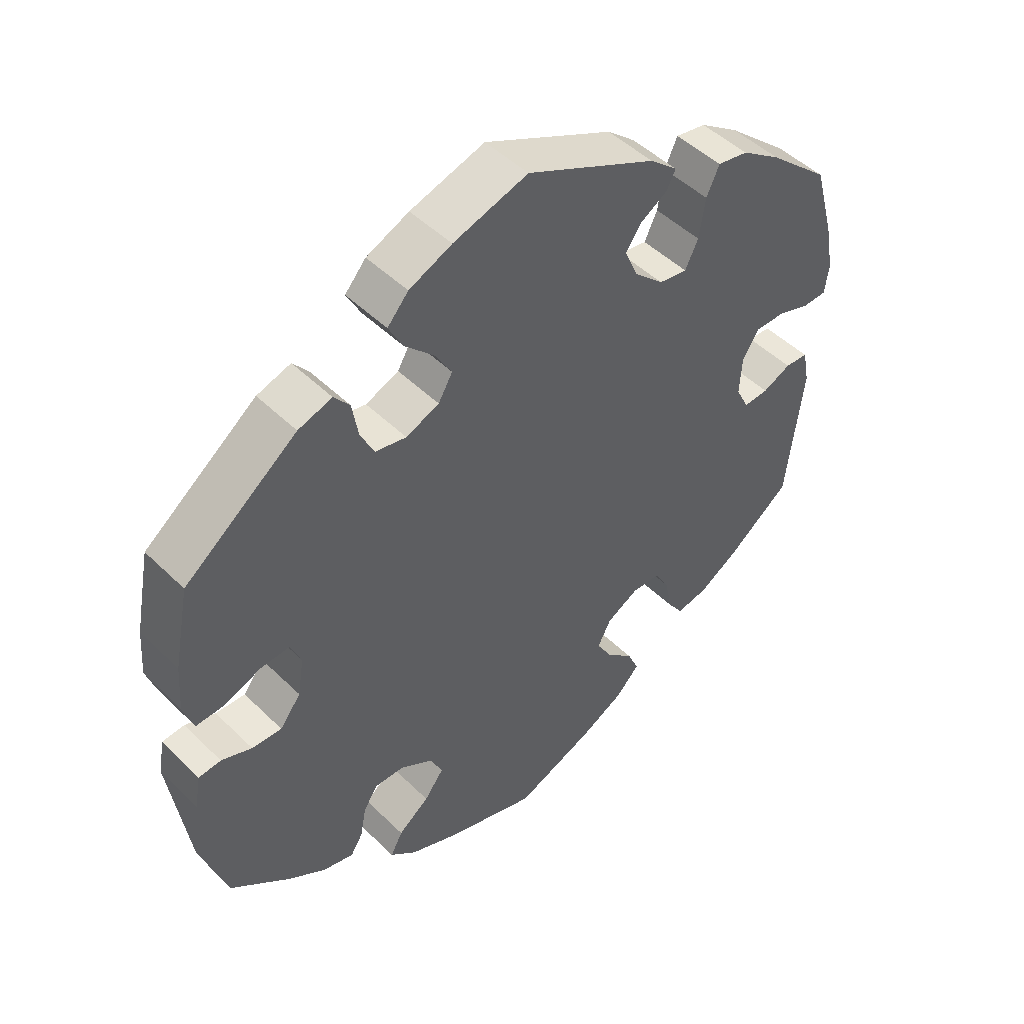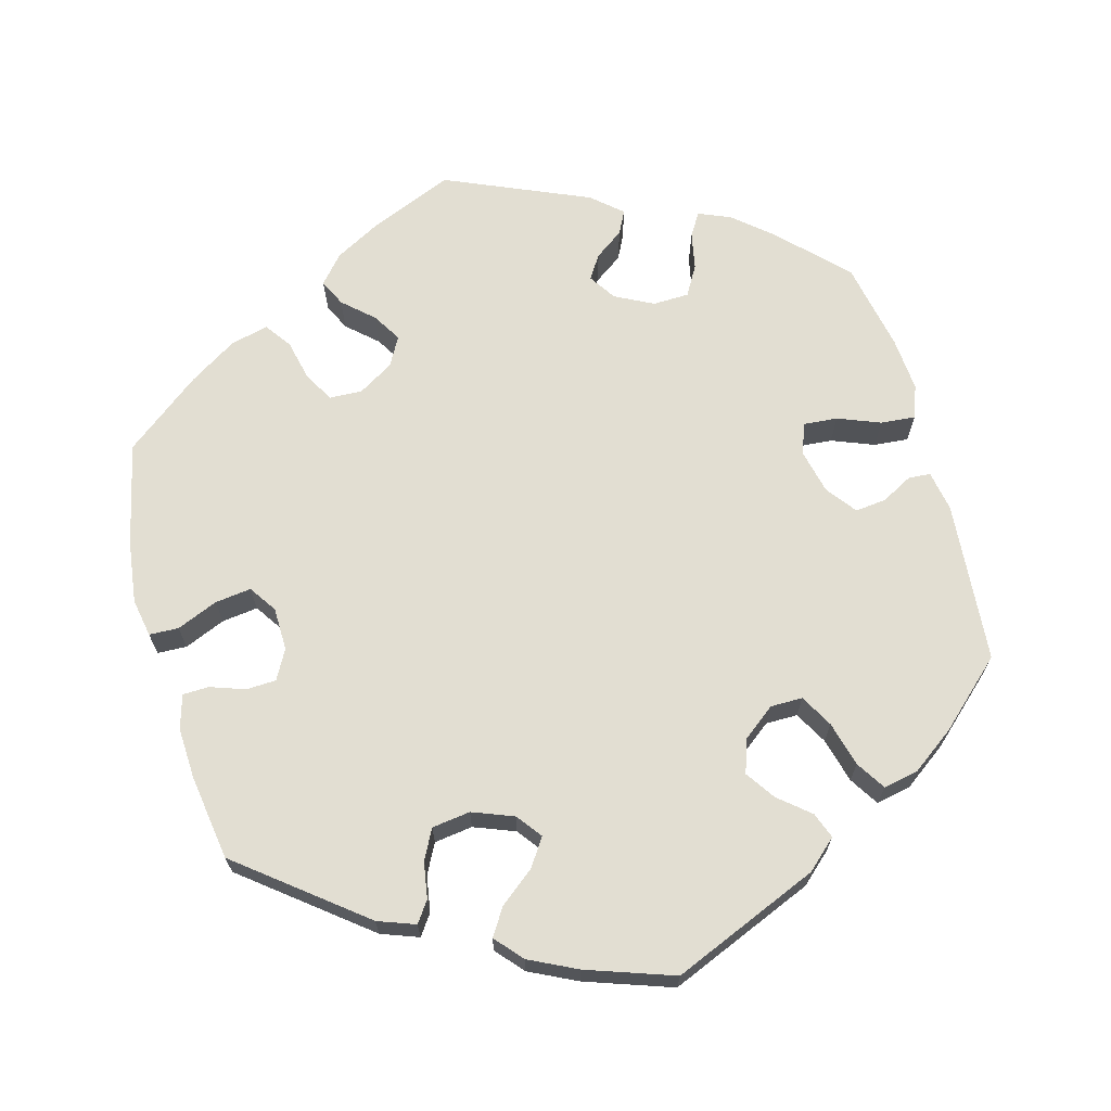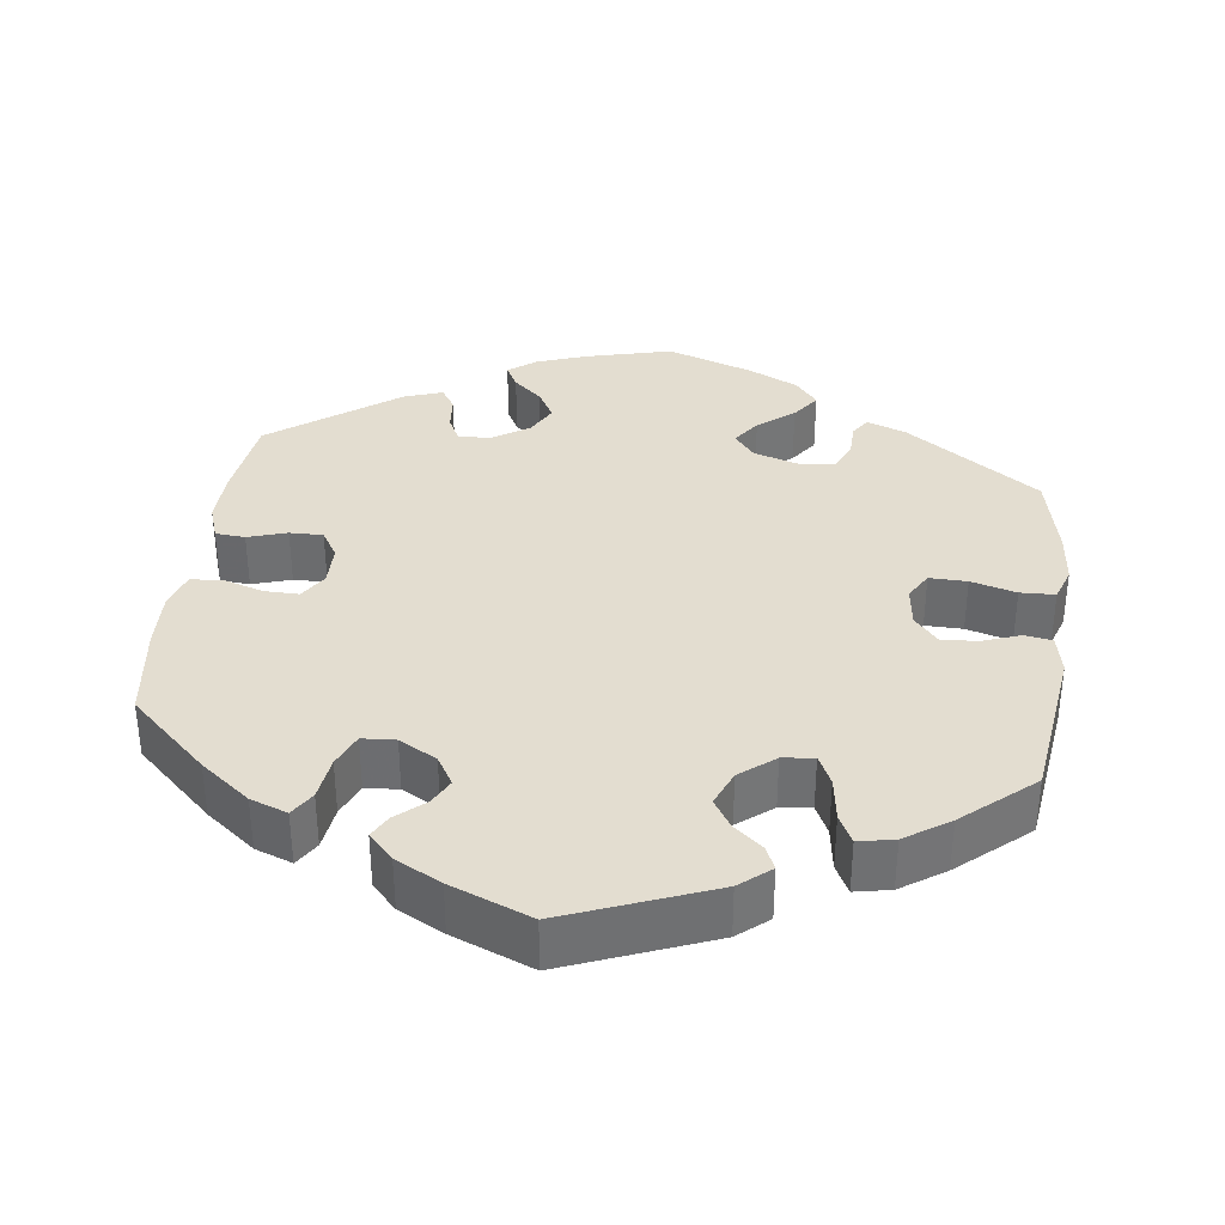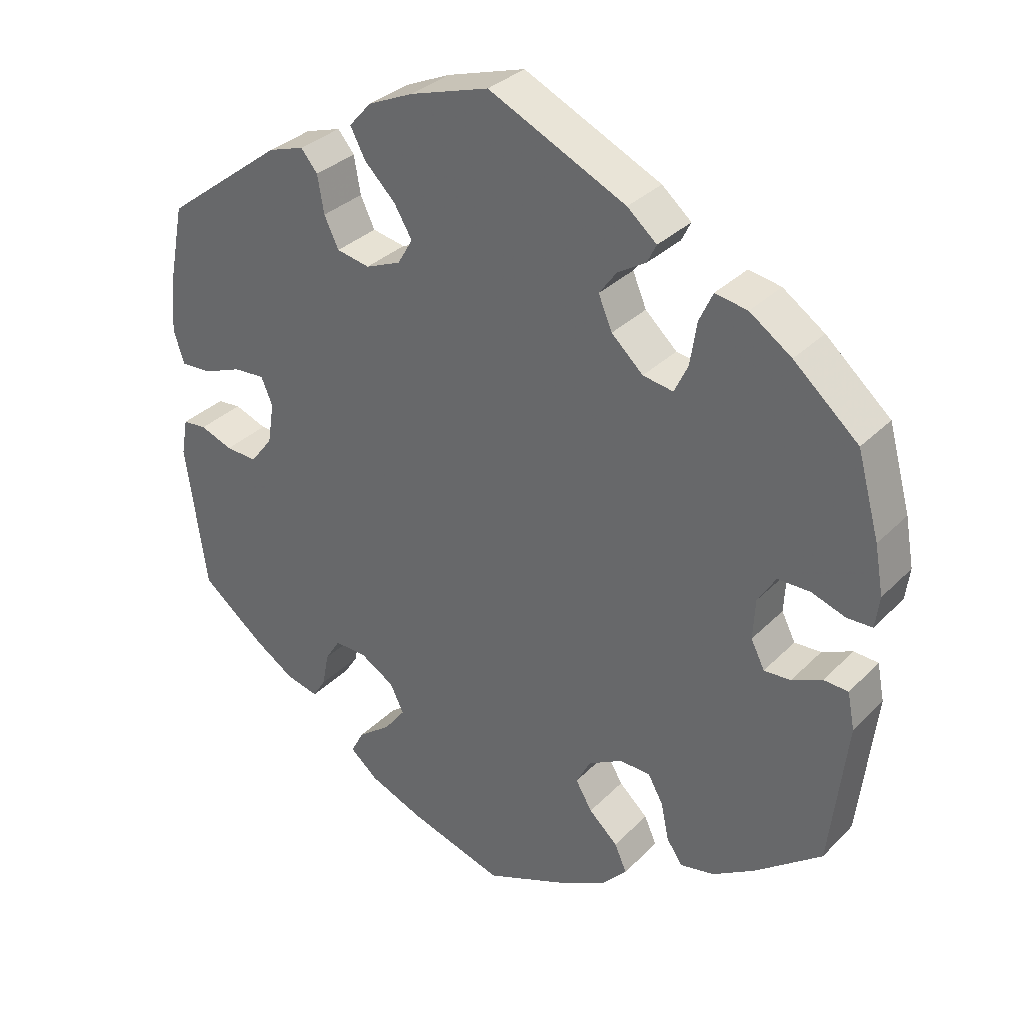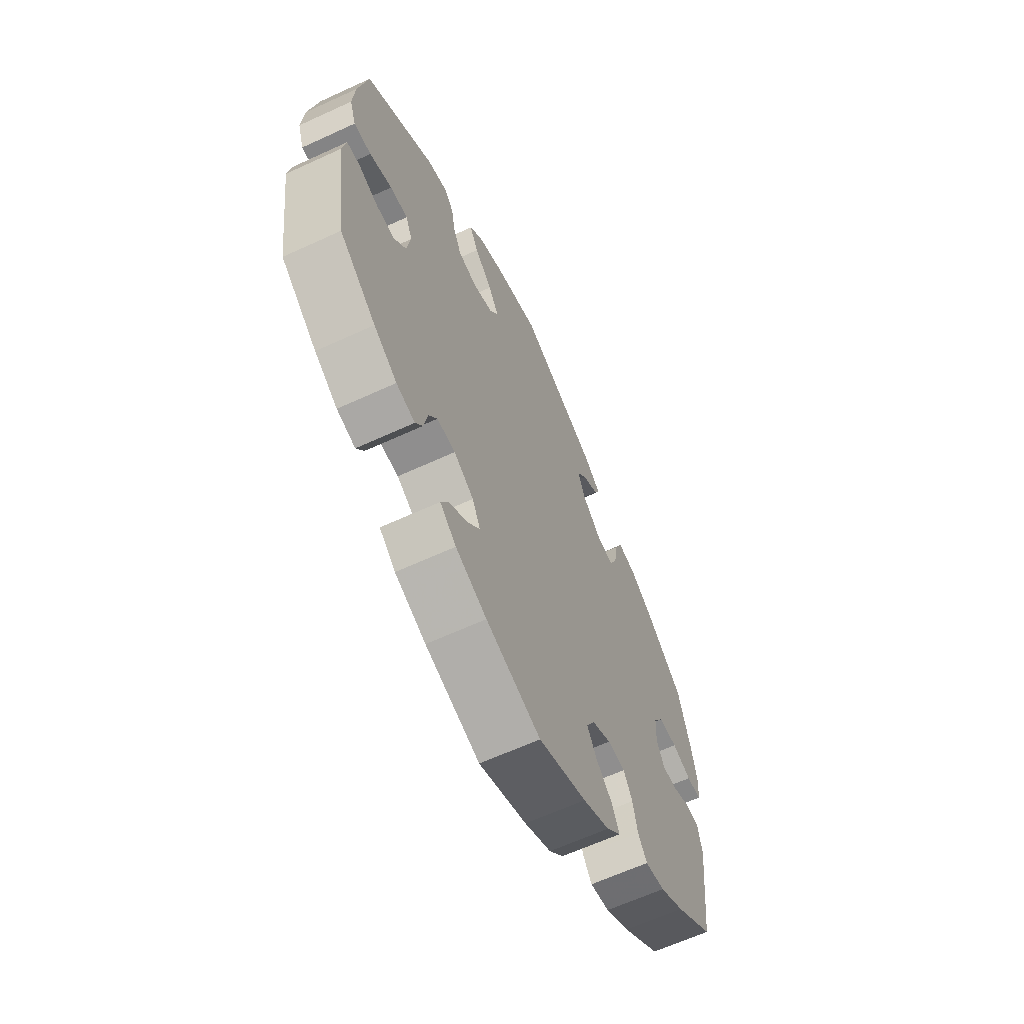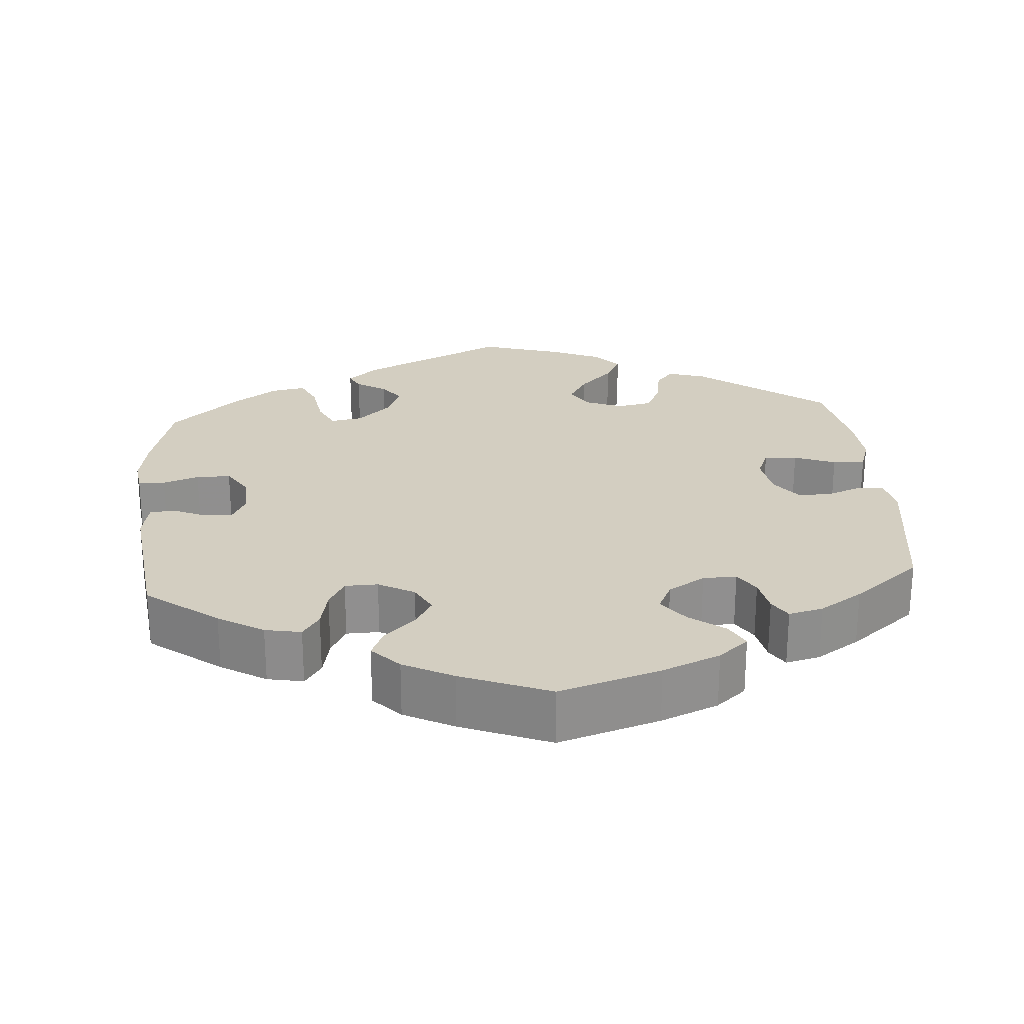
<metadata>
{"format":"obj","ext":"obj","renderer":"f3d","projection":"perspective","resolution":1024,"background":"white","views":[{"elev":48.1,"azim":-42.6,"up":"+Z"},{"elev":67.9,"azim":-75.3,"up":"+Y"},{"elev":35.5,"azim":-112.4,"up":"+Y"},{"elev":32.6,"azim":36.4,"up":"+Z"},{"elev":-63.9,"azim":-65.1,"up":"+Z"},{"elev":25.0,"azim":175.4,"up":"+Y"}]}
</metadata>
<code>
v -0.131 0.07 -0.537
v -0.206 0.07 -0.506
v -0.245 0.07 -0.473
v -0.227 0.07 -0.439
v -0.181 0.07 -0.404
v -0.152 0.07 -0.366
v -0.171 0.07 -0.327
v -0.219 0.07 -0.298
v -0.263 0.07 -0.297
v -0.284 0.07 -0.33
v -0.293 0.07 -0.377
v -0.311 0.07 -0.406
v -0.356 0.07 -0.395
v -0.412 0.07 -0.359
v -0.5 0.07 -0.289
v -0.529 0.07 -0.087
v -0.52 0.07 -0.036
v -0.487 0.07 -0.033
v -0.442 0.07 -0.05
v -0.398 0.07 -0.052
v -0.367 0.07 -0.012
v -0.358 0.07 0.045
v -0.374 0.07 0.083
v -0.417 0.07 0.08
v -0.471 0.07 0.059
v -0.513 0.07 0.057
v -0.528 0.07 0.102
v -0.523 0.07 0.171
v -0.5 0.07 0.289
v -0.334 0.07 0.415
v -0.284 0.07 0.431
v -0.261 0.07 0.403
v -0.252 0.07 0.351
v -0.232 0.07 0.309
v -0.186 0.07 0.3
v -0.137 0.07 0.32
v -0.116 0.07 0.356
v -0.141 0.07 0.398
v -0.184 0.07 0.441
v -0.205 0.07 0.481
v -0.174 0.07 0.516
v -0.111 0.07 0.544
v -0.001 0.07 0.578
v 0.19 0.07 0.487
v 0.231 0.07 0.452
v 0.218 0.07 0.426
v 0.179 0.07 0.402
v 0.155 0.07 0.369
v 0.174 0.07 0.324
v 0.218 0.07 0.283
v 0.26 0.07 0.276
v 0.279 0.07 0.316
v 0.288 0.07 0.375
v 0.307 0.07 0.416
v 0.352 0.07 0.408
v 0.41 0.07 0.368
v 0.5 0.07 0.289
v 0.531 0.07 0.176
v 0.543 0.07 0.109
v 0.537 0.07 0.065
v 0.502 0.07 0.064
v 0.455 0.07 0.08
v 0.41 0.07 0.08
v 0.385 0.07 0.04
v 0.382 0.07 -0.016
v 0.401 0.07 -0.054
v 0.438 0.07 -0.052
v 0.48 0.07 -0.033
v 0.514 0.07 -0.035
v 0.524 0.07 -0.086
v 0.5 0.07 -0.289
v 0.407 0.07 -0.36
v 0.348 0.07 -0.396
v 0.301 0.07 -0.405
v 0.279 0.07 -0.373
v 0.268 0.07 -0.321
v 0.247 0.07 -0.283
v 0.204 0.07 -0.282
v 0.157 0.07 -0.308
v 0.137 0.07 -0.346
v 0.16 0.07 -0.385
v 0.2 0.07 -0.422
v 0.217 0.07 -0.46
v 0.182 0.07 -0.497
v 0.117 0.07 -0.531
v 0.001 0.07 -0.578
v -0.131 0 -0.537
v -0.206 0 -0.506
v -0.245 0 -0.473
v -0.227 0 -0.439
v -0.181 0 -0.404
v -0.152 0 -0.366
v -0.171 0 -0.327
v -0.219 0 -0.298
v -0.263 0 -0.297
v -0.284 0 -0.33
v -0.293 0 -0.377
v -0.311 0 -0.406
v -0.356 0 -0.395
v -0.412 0 -0.359
v -0.5 0 -0.289
v -0.529 0 -0.087
v -0.52 0 -0.036
v -0.487 0 -0.033
v -0.442 0 -0.05
v -0.398 0 -0.052
v -0.367 0 -0.012
v -0.358 0 0.045
v -0.374 0 0.083
v -0.417 0 0.08
v -0.471 0 0.059
v -0.513 0 0.057
v -0.528 0 0.102
v -0.523 0 0.171
v -0.5 0 0.289
v -0.334 0 0.415
v -0.284 0 0.431
v -0.261 0 0.403
v -0.252 0 0.351
v -0.232 0 0.309
v -0.186 0 0.3
v -0.137 0 0.32
v -0.116 0 0.356
v -0.141 0 0.398
v -0.184 0 0.441
v -0.205 0 0.481
v -0.174 0 0.516
v -0.111 0 0.544
v -0.001 0 0.578
v 0.19 0 0.487
v 0.231 0 0.452
v 0.218 0 0.426
v 0.179 0 0.402
v 0.155 0 0.369
v 0.174 0 0.324
v 0.218 0 0.283
v 0.26 0 0.276
v 0.279 0 0.316
v 0.288 0 0.375
v 0.307 0 0.416
v 0.352 0 0.408
v 0.41 0 0.368
v 0.5 0 0.289
v 0.531 0 0.176
v 0.543 0 0.109
v 0.537 0 0.065
v 0.502 0 0.064
v 0.455 0 0.08
v 0.41 0 0.08
v 0.385 0 0.04
v 0.382 0 -0.016
v 0.401 0 -0.054
v 0.438 0 -0.052
v 0.48 0 -0.033
v 0.514 0 -0.035
v 0.524 0 -0.086
v 0.5 0 -0.289
v 0.407 0 -0.36
v 0.348 0 -0.396
v 0.301 0 -0.405
v 0.279 0 -0.373
v 0.268 0 -0.321
v 0.247 0 -0.283
v 0.204 0 -0.282
v 0.157 0 -0.308
v 0.137 0 -0.346
v 0.16 0 -0.385
v 0.2 0 -0.422
v 0.217 0 -0.46
v 0.182 0 -0.497
v 0.117 0 -0.531
v 0.001 0 -0.578
f 81 82 83 84
f 80 81 84 85
f 73 74 75 76
f 73 76 77
f 72 73 77
f 71 72 77
f 70 71 77
f 67 68 69 70
f 66 67 70 77
f 65 66 77 78
f 59 60 61 62
f 59 62 63
f 58 59 63
f 57 58 63
f 56 57 63 64
f 52 53 54 55
f 51 52 55 56
f 44 45 46 47
f 44 47 48
f 43 44 48
f 42 43 48 49
f 38 39 40 41
f 37 38 41 42
f 30 31 32 33
f 30 33 34
f 29 30 34
f 28 29 34 35
f 24 25 26 27
f 23 24 27 28
f 16 17 18 19
f 16 19 20
f 15 16 20
f 14 15 20 21
f 10 11 12 13
f 9 10 13 14
f 2 3 4 5
f 2 5 6
f 1 2 6
f 80 85 86 1
f 64 65 78 79
f 51 56 64 79
f 50 51 79 80
f 37 42 49 50
f 36 37 50 80
f 35 36 80 1
f 23 28 35
f 22 23 35
f 9 14 21 22
f 8 9 22 35
f 7 8 35
f 6 7 35
f 1 6 35
f 170 169 168 167
f 171 170 167 166
f 162 161 160 159
f 163 162 159
f 163 159 158
f 163 158 157
f 163 157 156
f 156 155 154 153
f 163 156 153 152
f 164 163 152 151
f 148 147 146 145
f 149 148 145
f 149 145 144
f 149 144 143
f 150 149 143 142
f 141 140 139 138
f 142 141 138 137
f 133 132 131 130
f 134 133 130
f 134 130 129
f 135 134 129 128
f 127 126 125 124
f 128 127 124 123
f 119 118 117 116
f 120 119 116
f 120 116 115
f 121 120 115 114
f 113 112 111 110
f 114 113 110 109
f 105 104 103 102
f 106 105 102
f 106 102 101
f 107 106 101 100
f 99 98 97 96
f 100 99 96 95
f 91 90 89 88
f 92 91 88
f 92 88 87
f 87 172 171 166
f 165 164 151 150
f 165 150 142 137
f 166 165 137 136
f 136 135 128 123
f 166 136 123 122
f 87 166 122 121
f 121 114 109
f 121 109 108
f 108 107 100 95
f 121 108 95 94
f 121 94 93
f 121 93 92
f 121 92 87
f 1 87 88 2
f 2 88 89 3
f 3 89 90 4
f 4 90 91 5
f 5 91 92 6
f 6 92 93 7
f 7 93 94 8
f 8 94 95 9
f 9 95 96 10
f 10 96 97 11
f 11 97 98 12
f 12 98 99 13
f 13 99 100 14
f 14 100 101 15
f 15 101 102 16
f 16 102 103 17
f 17 103 104 18
f 18 104 105 19
f 19 105 106 20
f 20 106 107 21
f 21 107 108 22
f 22 108 109 23
f 23 109 110 24
f 24 110 111 25
f 25 111 112 26
f 26 112 113 27
f 27 113 114 28
f 28 114 115 29
f 29 115 116 30
f 30 116 117 31
f 31 117 118 32
f 32 118 119 33
f 33 119 120 34
f 34 120 121 35
f 35 121 122 36
f 36 122 123 37
f 37 123 124 38
f 38 124 125 39
f 39 125 126 40
f 40 126 127 41
f 41 127 128 42
f 42 128 129 43
f 43 129 130 44
f 44 130 131 45
f 45 131 132 46
f 46 132 133 47
f 47 133 134 48
f 48 134 135 49
f 49 135 136 50
f 50 136 137 51
f 51 137 138 52
f 52 138 139 53
f 53 139 140 54
f 54 140 141 55
f 55 141 142 56
f 56 142 143 57
f 57 143 144 58
f 58 144 145 59
f 59 145 146 60
f 60 146 147 61
f 61 147 148 62
f 62 148 149 63
f 63 149 150 64
f 64 150 151 65
f 65 151 152 66
f 66 152 153 67
f 67 153 154 68
f 68 154 155 69
f 69 155 156 70
f 70 156 157 71
f 71 157 158 72
f 72 158 159 73
f 73 159 160 74
f 74 160 161 75
f 75 161 162 76
f 76 162 163 77
f 77 163 164 78
f 78 164 165 79
f 79 165 166 80
f 80 166 167 81
f 81 167 168 82
f 82 168 169 83
f 83 169 170 84
f 84 170 171 85
f 85 171 172 86
f 86 172 87 1

</code>
